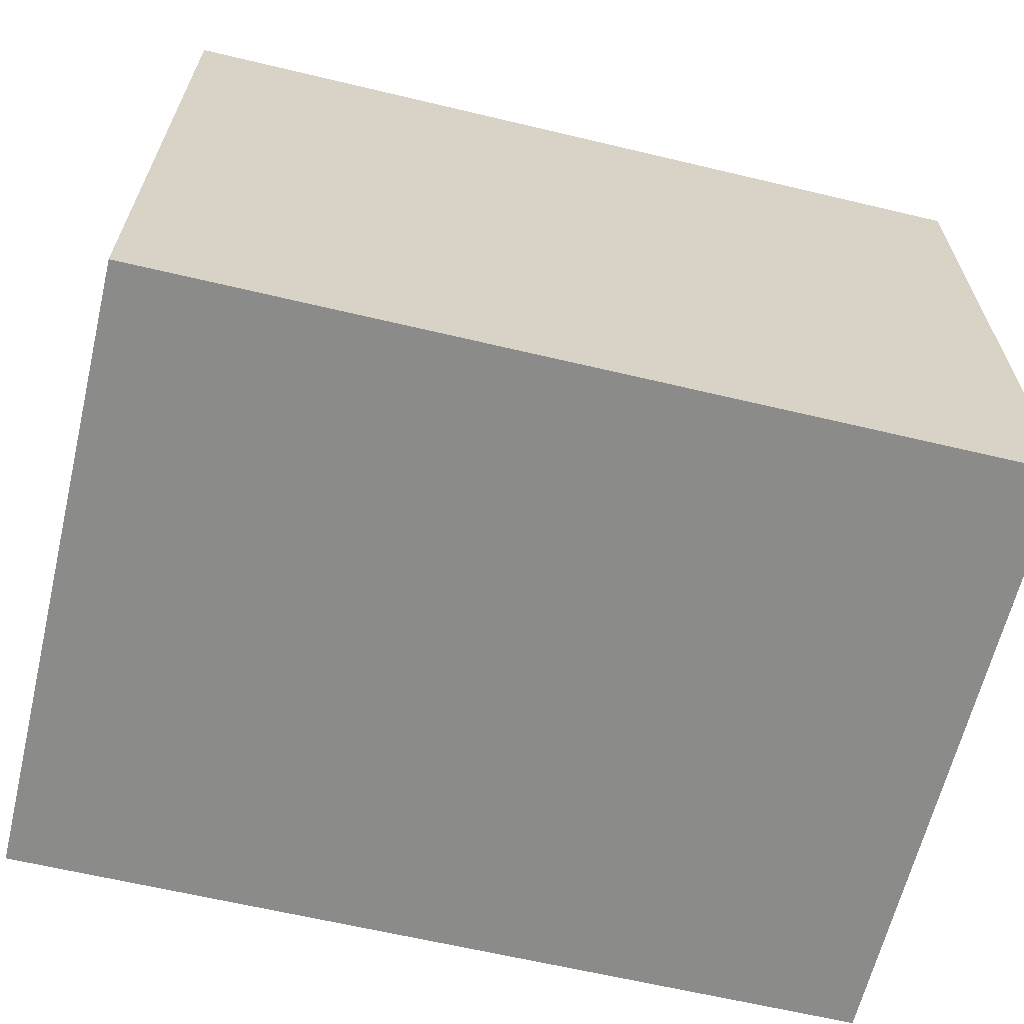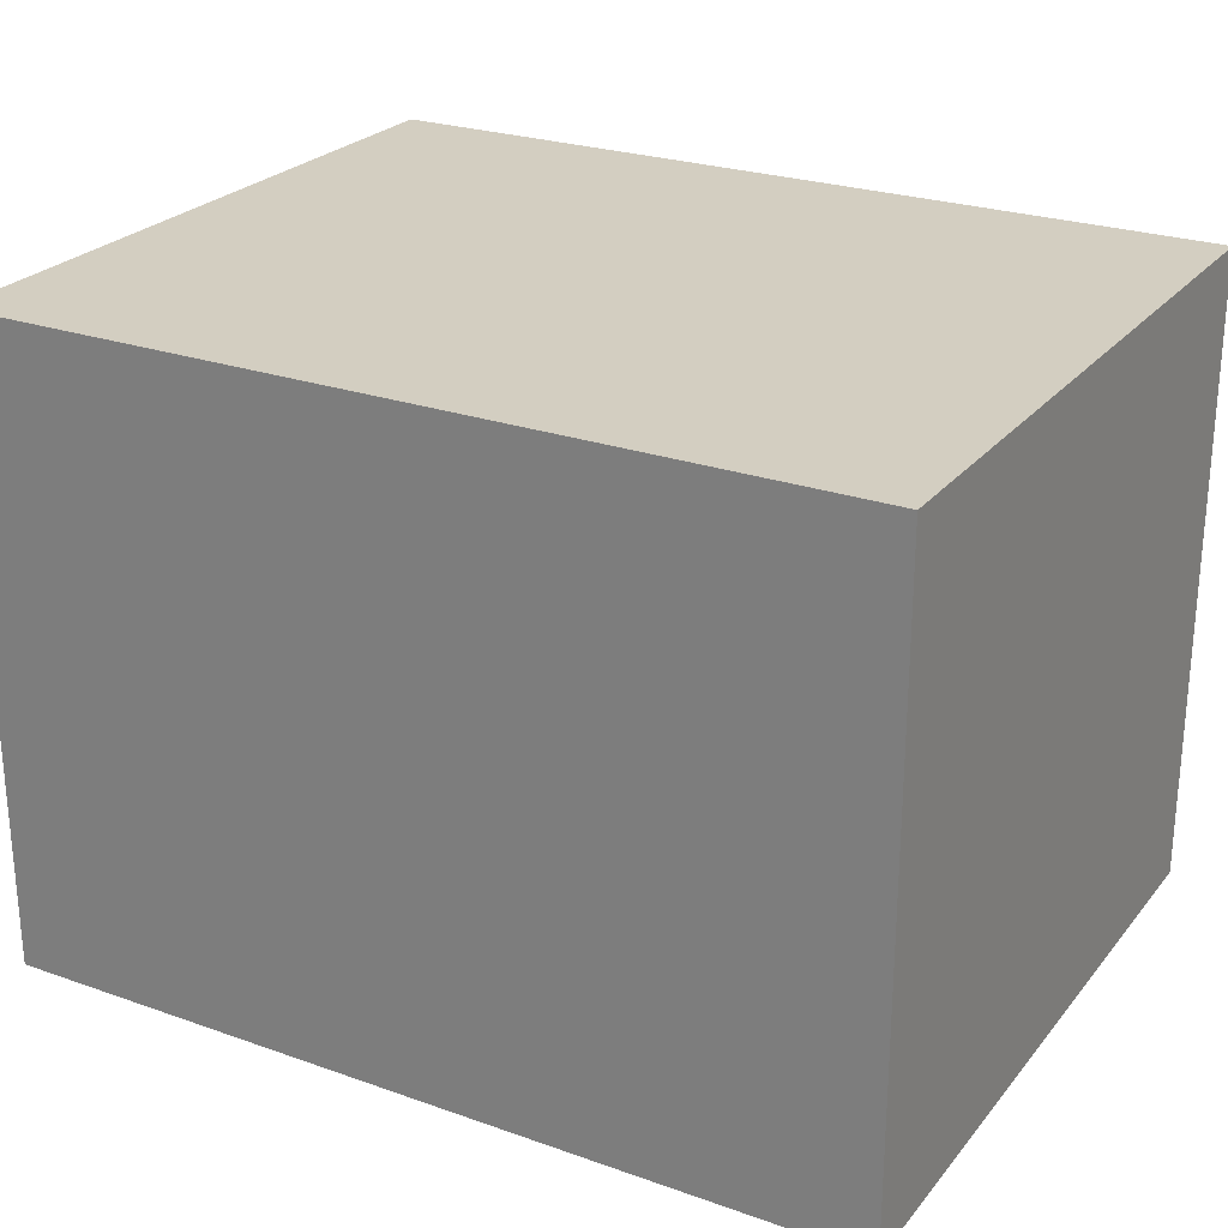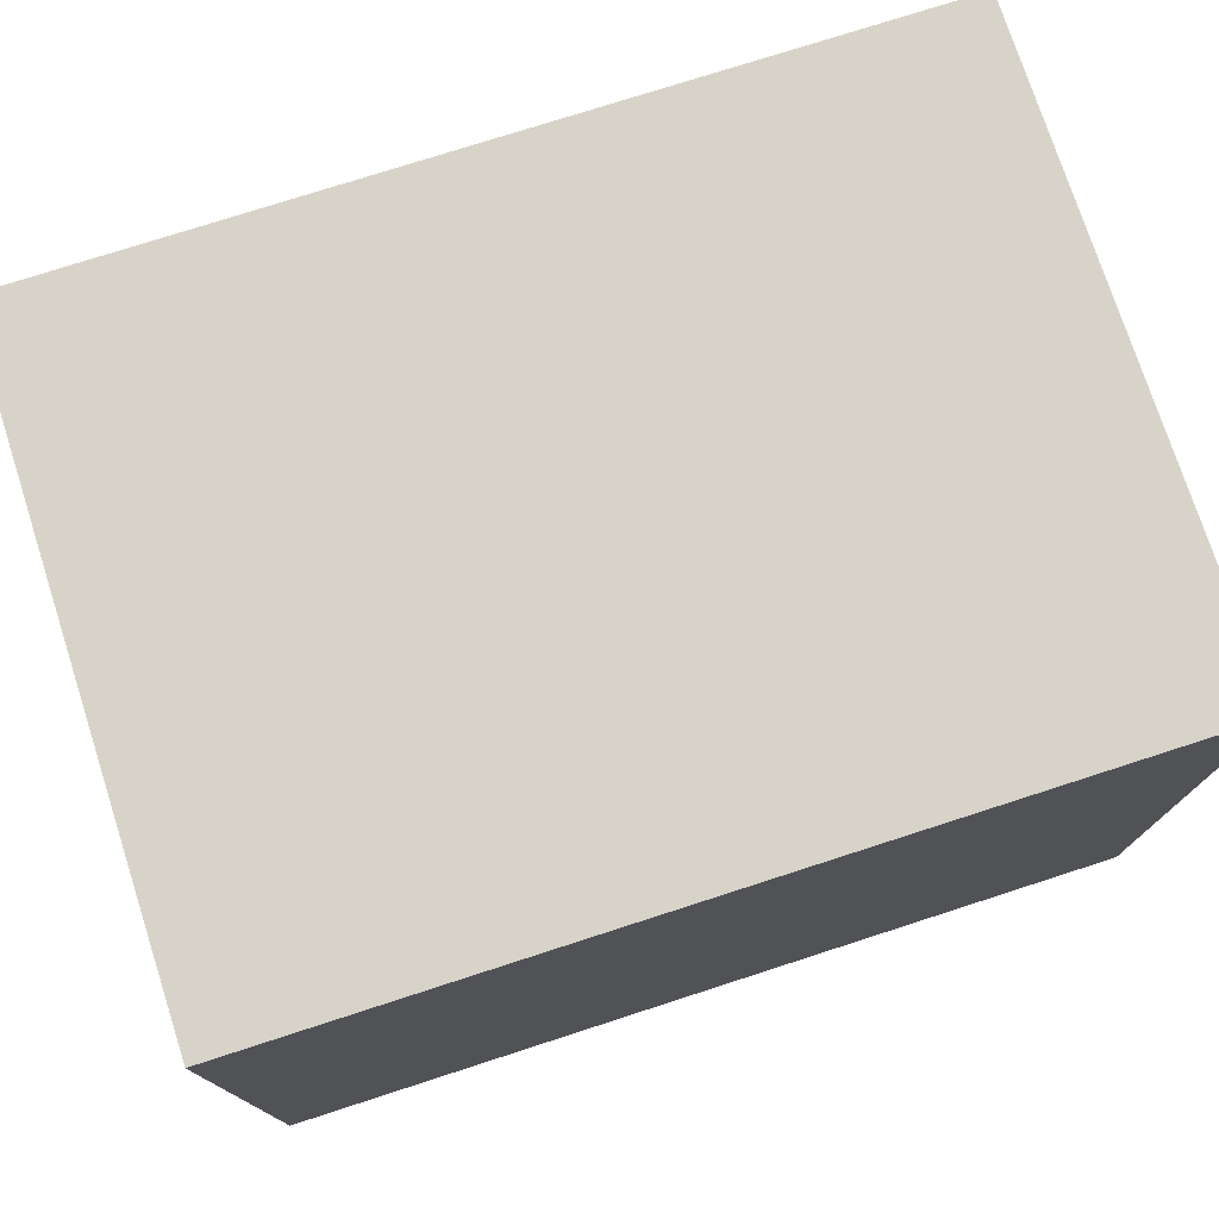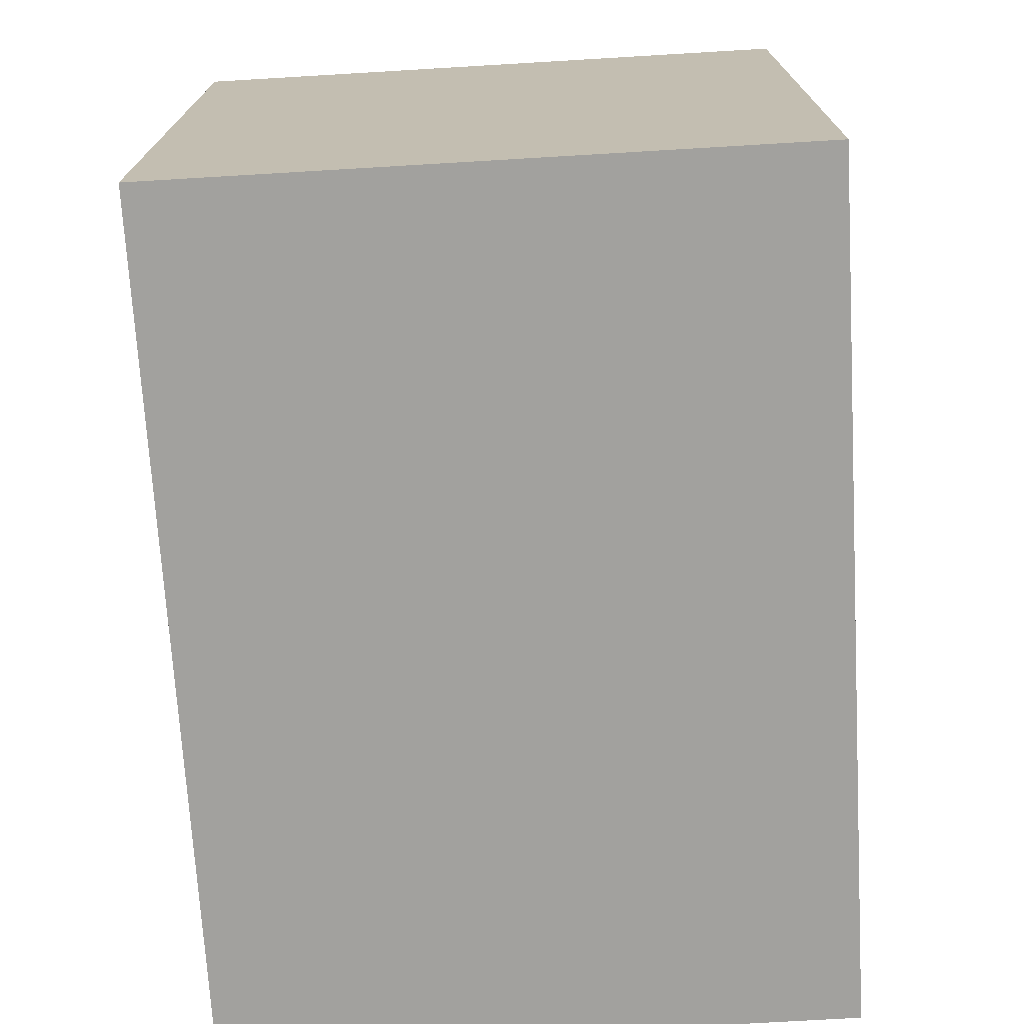
<metadata>
{"format":"obj","ext":"obj","renderer":"f3d","projection":"perspective","resolution":1024,"background":"white","views":[{"elev":-63.7,"azim":-13.5,"up":"+Y"},{"elev":25.2,"azim":29.6,"up":"+Z"},{"elev":75.8,"azim":-17.9,"up":"+Y"},{"elev":-72.1,"azim":93.4,"up":"+Y"}]}
</metadata>
<code>
v 205 131.2 10
v 51.17 105.1 150
v 205 51.44 63.27
v 205 94.44 23.47
v 178 5 64.47
v 115 155 98.43
v 94.76 24.08 10
v 111.5 155 52.04
v 152.3 155 114
v 49.46 155 40.33
v 205 23.89 10
v 119.6 155 115.2
v 78.39 138.2 150
v 105 140.6 150
v 205 132.1 150
v 133.4 155 82.5
v 32.92 138.2 10
v 31.39 117.3 10
v 117.5 5 47.63
v 54.46 155 131
v 165.6 102.4 150
v 72.8 155 74.63
v 34.16 118.4 150
v 80.79 155 117.2
v 42.39 5 85.81
v 133.6 155 45.89
v 46.95 5 41.78
v 15 101.7 95.43
v 51.56 155 65.29
v 177.6 155 10
v 58.39 19.12 10
v 102.8 68.2 10
v 40.58 96.77 10
v 15 98.1 133
v 64.13 155 150
v 15 65.67 28.97
v 15 115.7 57.71
v 164.2 5 28.57
v 205 137.7 125.5
v 122.8 123.6 150
v 205 116.6 150
v 86.5 5 93.78
v 205 56.36 136.1
v 205 27.92 150
v 205 95.47 150
v 15 43.12 25.16
v 15 92.05 76.04
v 205 114.8 38.83
v 36.52 69.49 10
v 15 131.1 45.85
v 63.56 5 150
v 71.06 155 10
v 205 94.37 10
v 15 46.14 130.4
v 205 155 118.4
v 127 155 64.58
v 86.92 155 150
v 148.2 155 133.8
v 15 155 150
v 106.3 58.81 150
v 205 5 150
v 205 65.25 29.56
v 205 63.2 81.7
v 129 76.78 150
v 33.38 5 127.6
v 123.3 102.8 10
v 205 32.36 76.48
v 15 62.56 108.6
v 95.65 44.48 10
v 187.1 5 104.5
v 184 5 129.1
v 15 22.57 73.41
v 15 40.84 44.95
v 34.37 5 26.79
v 100.3 5 10
v 148.5 136.4 150
v 137.4 155 150
v 151.2 5 10
v 66.03 155 29.98
v 118.1 59.15 10
v 15 55.28 90.21
v 141.5 155 99.44
v 110.2 155 10
v 15 155 75.41
v 205 5 60.22
v 104.6 128 10
v 143.5 89.19 10
v 171.3 155 129.3
v 158.1 45.43 150
v 152.3 155 10
v 74.64 102.9 150
v 126.3 101.4 150
v 205 5 103.9
v 75.49 23.47 150
v 147.9 155 64.79
v 103.8 96.04 10
v 205 65.08 120.8
v 205 43.76 10
v 15 5 61.89
v 135.3 53.8 150
v 15 93.32 55.03
v 89.19 71.18 150
v 205 26.95 51.5
v 15 82.9 150
v 154 5 150
v 15 5 118.5
v 15 155 95.52
v 45.88 155 10
v 83.57 84.7 10
v 55.29 5 63.72
v 15 5 150
v 176.2 5 10
v 112.2 155 150
v 30.95 20.73 150
v 126.6 5 10
v 86.33 5 29.26
v 162.6 102.3 10
v 93.3 155 87.14
v 15 155 52.14
v 74.21 82.89 150
v 205 71.16 10
v 15 155 32.96
v 97.84 5 50.12
v 185.8 111.2 150
v 205 134.2 53.37
v 74.67 5 10
v 183.2 38.97 150
v 205 40.59 32.37
v 87.77 155 43.55
v 205 74.78 102
v 15 56.45 10
v 205 65.32 47.48
v 116.8 5 125.1
v 132.9 155 10
v 205 48.82 150
v 205 72.69 150
v 205 155 67.57
v 15 5 87.38
v 129 5 150
v 205 155 91.84
v 205 83.77 64.04
v 32.56 138.9 150
v 170.8 129 10
v 15 78.1 92.96
v 32.91 155 57.84
v 15 5 10
v 158.1 5 72.63
v 132.5 5 58.24
v 205 5 37.39
v 176.2 5 87.24
v 205 5 123.1
v 205 5 10
v 55.77 155 109.7
v 91.33 155 64.41
v 166.1 5 110.6
v 205 155 150
v 15 112 33.38
v 138.5 5 113.8
v 205 155 10
v 205 134.7 98.75
v 165.1 49.06 10
v 15 110.4 112.8
v 205 134.7 75.32
v 135 5 31.93
v 99.03 155 109.9
v 141.5 66.72 10
v 73.77 155 95.24
v 15 155 10
v 102.7 155 129.5
v 15 108.2 150
v 126.1 141.4 150
v 15 23.6 52.73
v 106.9 112.9 150
v 184.3 155 85.92
v 15 67.96 132.3
v 128.7 30.91 10
v 157.8 155 84.63
v 15 134.9 67.73
v 146.9 115.4 150
v 110.2 155 77.59
v 15 39.89 110.8
v 158.6 76.31 150
v 15 136.5 26.52
v 113 20.42 10
v 122 5 101
v 164.7 74.98 10
v 205 20.42 28.88
v 114.1 40.87 10
v 144.3 155 29.54
v 74.65 46.62 10
v 184.8 155 31.67
v 15 20.35 106.9
v 15 81.44 10
v 93.34 155 10
v 67.12 5 82.01
v 58.6 37.2 10
v 15 106.4 10
v 183.9 26.75 10
v 33.1 94.47 150
v 89.71 122.5 150
v 50.08 5 105.8
v 122.2 80.64 10
v 90.97 96.68 150
v 102.6 155 29.77
v 205 25.54 97.26
v 205 5 81.24
v 132.2 5 80.5
v 76.77 28.44 10
v 66.01 5 42.84
v 60.08 5 23.96
v 15 84.75 33.59
v 175.9 5 150
v 29.17 5 47.67
v 205 109.8 132.4
v 189.2 17.74 150
v 50.68 60 150
v 54.88 132.9 150
v 96.56 5 130.3
v 35.08 155 103.1
v 68.95 120 150
v 56.45 57.2 10
v 205 19.7 120.5
v 205 90.85 84.93
v 205 98.25 108.2
v 64.65 98.96 10
v 131.6 48.1 10
v 161.9 155 27.31
v 15 155 119.1
v 205 86.23 124.1
v 69.75 119.1 10
v 15 5 36.72
v 54.9 155 85.38
v 30.55 5 104.5
v 142.2 27.57 150
v 139.8 112.1 10
v 15 20.43 130.7
v 168.9 155 68.43
v 167.8 155 103.7
v 58.79 137 10
v 15 133.4 111.3
v 205 49.06 100.7
v 185.1 57.31 10
v 83.95 155 24.84
v 15 130.3 93.06
v 97.74 29.29 150
v 69.35 155 53.07
v 38.88 5 150
v 109.8 5 69.5
v 205 90.65 45.02
v 15 114.9 78.23
v 186.2 155 57.14
v 51.93 116.6 10
v 84.17 134.3 10
v 15 120.2 131.3
v 159.5 5 130.5
v 134.8 155 121.8
v 15 30.81 10
v 164.7 155 48.01
v 15 131.2 10
v 119.6 31.54 150
v 205 155 41.27
v 164.3 25.56 150
v 108.6 5 150
v 187.2 84 10
v 148.6 38.55 10
v 145.3 93.67 150
v 189.3 137.8 150
v 52.94 21.26 150
v 189.5 155 134.7
v 122.3 155 29.45
v 185.2 109.1 10
v 205 113.7 10
v 75.36 5 133.1
v 33.06 155 83.46
v 32.54 70.58 150
v 15 44.44 70.72
v 87.14 5 150
v 124.2 155 135.4
v 181.1 61.68 150
v 170.5 129.9 150
v 189.9 155 109.2
v 15 20.96 28.62
v 77.4 5 57.02
v 82.89 63.46 10
v 77.97 155 134.9
v 183 85.96 150
v 32.15 155 30.86
v 52.02 82.19 150
v 68.83 5 108.8
v 107 88.91 150
v 85.17 106.3 10
v 205 37.76 125.6
v 190 5 22.97
v 15 140 132.2
v 121.9 132.9 10
v 44.23 38.09 150
v 15 132.9 150
v 33.61 5 68.92
v 41.05 155 150
v 90.03 5 73.18
v 15 58.05 150
v 179.9 155 150
v 135.9 5 132.6
v 185.3 5 42.4
v 188.7 134.5 10
v 34.29 42.53 10
v 103.3 5 108.5
v 15 31.78 150
v 15 34.05 91.42
v 143.1 20.22 10
v 54.42 5 128.9
v 60.07 78.29 10
v 205 137.9 30.28
v 157.7 5 49.25
v 160.3 155 150
v 63.05 38.7 150
v 15 70.78 71.86
v 205 119.1 112.7
v 163 24.12 10
v 32.93 155 124.5
v 68.66 62.99 150
v 81.59 44.99 150
v 153 5 95.11
v 26.53 45.6 150
v 110.6 5 28.95
v 205 112.9 93.08
v 107.6 5 87.68
v 36.15 22.73 10
v 15 83.4 114.8
v 44.86 5 10
v 205 111.9 66.36
v 15 65.83 51.51
v 85.8 5 111.7
v 147.5 130.8 10
f 271 305 272
f 120 91 288
f 132 3 128
f 63 3 141
f 272 48 4
f 249 4 48
f 61 215 212
f 157 211 101
f 143 305 271
f 305 143 30
f 33 252 225
f 327 300 248
f 123 248 300
f 150 5 206
f 133 158 303
f 303 158 255
f 35 299 217
f 35 20 299
f 239 252 17
f 230 239 253
f 287 10 108
f 109 291 96
f 96 291 86
f 189 258 227
f 191 227 258
f 212 262 105
f 71 212 255
f 316 94 322
f 245 322 94
f 20 153 320
f 235 295 334
f 9 82 256
f 184 7 188
f 8 56 26
f 238 82 9
f 12 256 82
f 101 47 37
f 28 250 47
f 243 79 129
f 43 292 97
f 136 43 97
f 11 187 152
f 152 198 11
f 278 256 12
f 91 203 200
f 113 14 171
f 5 304 85
f 113 57 14
f 124 41 267
f 41 214 15
f 16 82 177
f 158 185 323
f 307 185 133
f 171 14 40
f 179 76 40
f 326 160 318
f 167 153 24
f 219 153 232
f 121 4 62
f 272 4 53
f 168 17 259
f 239 17 108
f 109 312 225
f 164 19 325
f 113 169 57
f 219 320 153
f 45 124 286
f 22 246 29
f 170 23 297
f 170 199 23
f 169 24 285
f 201 25 195
f 204 8 270
f 95 26 56
f 210 209 27
f 226 265 176
f 226 166 265
f 61 44 215
f 127 262 215
f 286 21 182
f 21 286 124
f 234 262 89
f 105 262 234
f 7 208 69
f 190 69 208
f 162 28 329
f 244 28 162
f 138 72 99
f 231 146 74
f 330 74 146
f 92 179 40
f 11 198 98
f 112 152 293
f 104 175 301
f 59 228 294
f 128 98 62
f 18 17 252
f 135 279 127
f 192 181 309
f 225 252 230
f 155 158 323
f 228 59 320
f 134 189 90
f 112 319 198
f 289 333 273
f 91 220 2
f 135 44 292
f 93 205 222
f 157 50 183
f 249 62 4
f 41 45 214
f 82 16 6
f 200 14 13
f 20 35 285
f 97 241 130
f 199 288 2
f 318 39 214
f 223 224 130
f 297 142 59
f 310 176 265
f 263 245 277
f 76 179 280
f 147 314 5
f 19 164 148
f 48 313 125
f 136 45 286
f 12 6 165
f 103 128 3
f 203 91 120
f 196 208 31
f 121 264 53
f 212 215 262
f 194 52 243
f 284 109 32
f 198 161 242
f 112 198 152
f 111 236 106
f 142 217 299
f 214 224 318
f 200 173 14
f 296 114 268
f 140 55 160
f 55 39 160
f 299 59 142
f 183 50 122
f 91 200 220
f 196 221 190
f 207 147 323
f 314 147 148
f 247 114 111
f 269 88 302
f 42 327 307
f 54 68 181
f 10 287 145
f 81 309 181
f 149 304 293
f 88 269 281
f 148 248 19
f 81 181 68
f 15 156 267
f 180 154 118
f 79 10 246
f 65 233 201
f 29 145 274
f 154 180 8
f 101 37 157
f 123 116 325
f 70 155 150
f 132 141 3
f 307 218 333
f 209 283 110
f 197 259 18
f 87 166 202
f 168 122 287
f 1 272 305
f 272 53 271
f 207 323 185
f 121 62 98
f 196 190 208
f 15 267 41
f 40 173 92
f 246 129 79
f 283 123 300
f 155 255 158
f 22 167 118
f 145 29 10
f 99 172 231
f 145 287 119
f 276 172 72
f 218 307 133
f 60 64 290
f 321 288 216
f 136 286 279
f 135 136 279
f 104 199 170
f 320 219 228
f 49 193 33
f 194 86 253
f 65 311 247
f 48 331 249
f 3 67 103
f 21 280 179
f 259 183 168
f 5 150 147
f 26 270 8
f 182 279 286
f 33 225 312
f 85 67 206
f 106 138 233
f 308 301 54
f 131 36 193
f 153 20 24
f 188 69 80
f 144 28 47
f 161 265 166
f 21 266 182
f 64 60 100
f 77 278 113
f 18 259 17
f 222 292 44
f 260 234 100
f 23 2 217
f 113 171 77
f 119 122 50
f 315 77 76
f 51 268 247
f 271 264 117
f 80 202 166
f 211 332 101
f 266 21 179
f 131 49 306
f 107 244 240
f 296 324 114
f 291 225 230
f 73 46 282
f 292 43 135
f 90 227 30
f 240 254 294
f 99 72 172
f 106 236 192
f 172 276 73
f 149 152 187
f 129 246 154
f 255 155 71
f 140 174 281
f 186 117 264
f 193 211 197
f 160 326 163
f 65 106 233
f 308 114 324
f 165 6 118
f 289 195 42
f 146 282 257
f 119 84 145
f 251 237 174
f 285 24 20
f 51 247 311
f 245 60 322
f 114 247 268
f 109 96 32
f 142 23 217
f 261 125 313
f 85 206 5
f 204 129 8
f 243 204 194
f 22 154 246
f 34 162 329
f 203 290 173
f 89 100 234
f 78 310 319
f 168 108 17
f 131 257 46
f 187 128 103
f 177 174 237
f 92 64 266
f 49 312 221
f 66 202 96
f 136 135 43
f 21 124 280
f 47 101 317
f 100 89 182
f 93 151 70
f 264 121 242
f 63 141 223
f 210 126 116
f 112 293 38
f 33 18 252
f 93 70 206
f 171 40 76
f 154 8 129
f 235 334 117
f 303 139 133
f 109 284 312
f 296 216 324
f 115 78 164
f 193 49 131
f 13 217 220
f 68 144 81
f 142 297 23
f 166 87 186
f 233 138 25
f 137 174 140
f 260 100 60
f 192 309 138
f 13 220 200
f 221 196 306
f 115 164 325
f 5 314 304
f 3 63 67
f 245 94 277
f 63 130 241
f 54 301 175
f 57 13 14
f 235 66 295
f 102 322 60
f 75 184 115
f 226 188 80
f 218 133 263
f 308 324 301
f 45 136 229
f 234 260 139
f 253 86 291
f 102 321 322
f 235 87 66
f 37 178 50
f 52 253 239
f 228 219 107
f 104 170 34
f 113 278 169
f 25 201 233
f 111 308 236
f 168 287 108
f 264 271 53
f 250 37 47
f 110 298 27
f 224 223 326
f 209 110 27
f 182 266 64
f 181 236 54
f 29 246 10
f 316 322 321
f 78 115 310
f 184 188 176
f 67 205 206
f 310 265 319
f 75 7 184
f 15 214 39
f 44 135 127
f 329 68 175
f 58 88 9
f 90 334 134
f 307 327 185
f 270 26 189
f 176 188 226
f 180 6 16
f 60 290 102
f 242 161 186
f 217 13 35
f 95 258 26
f 18 33 197
f 232 22 29
f 36 131 46
f 89 127 279
f 263 133 139
f 162 240 244
f 318 160 39
f 172 282 231
f 118 154 22
f 36 211 193
f 83 134 295
f 6 12 82
f 105 255 212
f 174 238 281
f 12 169 278
f 257 306 328
f 238 9 88
f 159 305 30
f 139 105 234
f 223 130 63
f 117 186 87
f 104 275 199
f 315 280 302
f 231 74 213
f 159 30 191
f 257 282 46
f 289 42 333
f 100 182 64
f 110 283 195
f 92 266 179
f 98 242 121
f 194 253 52
f 103 67 85
f 71 70 151
f 268 316 296
f 197 33 193
f 1 159 313
f 143 117 334
f 297 59 294
f 70 71 155
f 139 303 105
f 238 177 82
f 328 306 196
f 242 98 198
f 59 299 320
f 232 29 274
f 243 129 204
f 107 274 84
f 177 237 95
f 288 199 275
f 102 120 321
f 283 209 116
f 106 192 138
f 183 259 157
f 55 281 269
f 283 300 195
f 88 281 238
f 120 102 203
f 170 297 254
f 290 203 102
f 38 314 164
f 150 206 70
f 27 213 74
f 172 73 282
f 237 258 95
f 84 274 145
f 75 115 325
f 93 206 205
f 257 328 146
f 194 204 83
f 99 298 138
f 50 157 37
f 111 114 308
f 2 288 91
f 210 116 209
f 326 318 224
f 224 214 229
f 311 273 51
f 151 61 71
f 126 31 208
f 277 218 263
f 151 222 61
f 328 196 31
f 274 107 219
f 125 163 331
f 223 141 331
f 24 165 167
f 137 163 125
f 317 101 332
f 104 34 175
f 106 65 111
f 125 331 48
f 144 329 28
f 190 221 284
f 97 229 136
f 229 214 45
f 86 295 66
f 251 258 237
f 87 235 117
f 30 143 90
f 134 270 189
f 256 58 9
f 157 197 211
f 75 126 7
f 254 240 162
f 189 227 90
f 180 118 6
f 112 78 319
f 126 75 116
f 304 38 293
f 118 167 165
f 243 52 79
f 330 210 74
f 58 315 88
f 173 200 203
f 83 270 134
f 177 95 16
f 261 191 251
f 174 177 238
f 16 56 180
f 56 16 95
f 321 216 316
f 208 7 126
f 260 245 263
f 267 280 124
f 37 250 178
f 315 58 77
f 81 276 309
f 77 58 278
f 258 251 191
f 267 302 280
f 325 116 75
f 120 288 321
f 23 199 2
f 127 215 44
f 111 65 247
f 232 167 22
f 84 119 178
f 261 251 137
f 184 176 115
f 137 251 174
f 80 166 226
f 110 25 298
f 191 30 227
f 141 132 249
f 83 86 194
f 332 73 276
f 187 11 128
f 122 168 183
f 332 276 317
f 10 79 108
f 55 269 156
f 315 302 88
f 56 8 180
f 270 83 204
f 166 186 161
f 220 217 2
f 137 140 163
f 76 77 171
f 167 232 153
f 117 143 271
f 149 85 304
f 85 149 103
f 296 316 216
f 161 319 265
f 165 169 12
f 285 57 169
f 149 187 103
f 277 51 273
f 239 230 252
f 140 281 55
f 169 165 24
f 62 132 128
f 207 185 327
f 108 79 52
f 57 285 35
f 189 26 258
f 161 198 319
f 97 130 229
f 229 130 224
f 156 269 302
f 116 123 283
f 98 128 11
f 218 277 273
f 51 277 94
f 255 105 303
f 300 42 195
f 297 294 254
f 294 228 240
f 99 213 298
f 210 27 74
f 327 248 207
f 302 267 156
f 44 61 222
f 69 188 7
f 207 148 147
f 276 81 317
f 52 239 108
f 45 41 124
f 254 162 34
f 312 49 33
f 107 240 228
f 107 84 244
f 274 219 232
f 146 231 282
f 213 27 298
f 331 163 326
f 127 89 262
f 140 160 163
f 263 139 260
f 221 312 284
f 230 253 291
f 40 14 173
f 241 67 63
f 92 290 64
f 205 67 241
f 159 1 305
f 308 54 236
f 249 132 62
f 241 292 205
f 181 192 236
f 315 76 280
f 298 25 138
f 261 313 159
f 110 195 25
f 80 69 32
f 119 50 178
f 275 324 216
f 284 32 69
f 137 125 261
f 289 201 195
f 126 210 330
f 178 250 244
f 104 301 275
f 202 80 32
f 279 182 89
f 310 115 176
f 330 146 328
f 126 330 31
f 197 157 259
f 272 1 48
f 273 311 289
f 201 311 65
f 159 191 261
f 53 4 121
f 66 96 86
f 38 304 314
f 20 320 299
f 122 119 287
f 313 48 1
f 256 278 58
f 221 306 49
f 202 32 96
f 212 71 61
f 202 66 87
f 57 35 13
f 241 97 292
f 301 324 275
f 81 144 317
f 292 222 205
f 42 300 327
f 134 334 295
f 141 249 331
f 93 222 151
f 242 186 264
f 290 92 173
f 51 94 268
f 332 36 73
f 123 325 19
f 94 316 268
f 275 216 288
f 218 273 333
f 155 323 150
f 201 289 311
f 150 323 147
f 254 34 170
f 144 68 329
f 54 175 68
f 329 175 34
f 28 244 250
f 334 90 143
f 69 190 284
f 178 244 84
f 123 19 248
f 148 207 248
f 31 330 328
f 223 331 326
f 47 317 144
f 148 164 314
f 307 333 42
f 83 295 86
f 158 133 185
f 72 138 309
f 260 60 245
f 72 309 276
f 46 73 36
f 36 332 211
f 112 38 78
f 78 38 164
f 149 293 152
f 291 109 225
f 257 131 306
f 99 231 213
f 15 39 156
f 55 156 39

</code>
